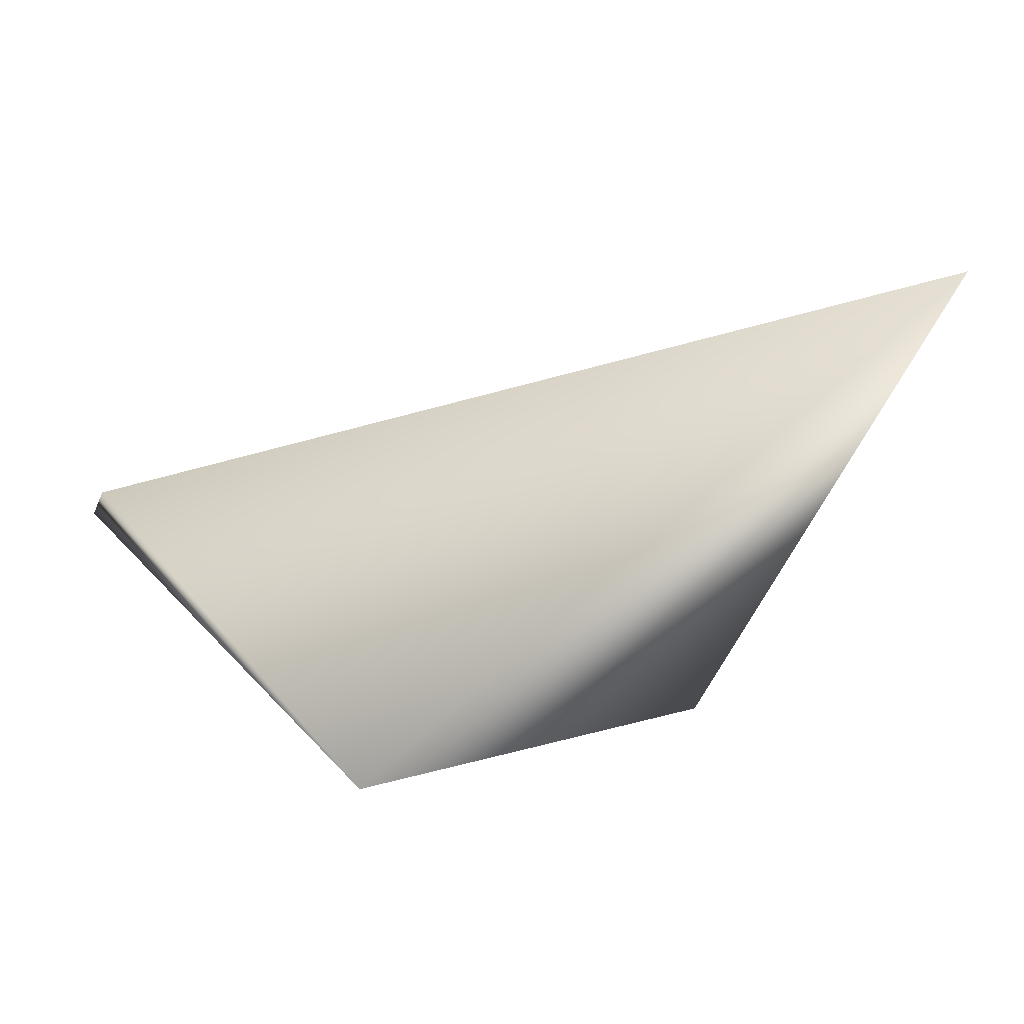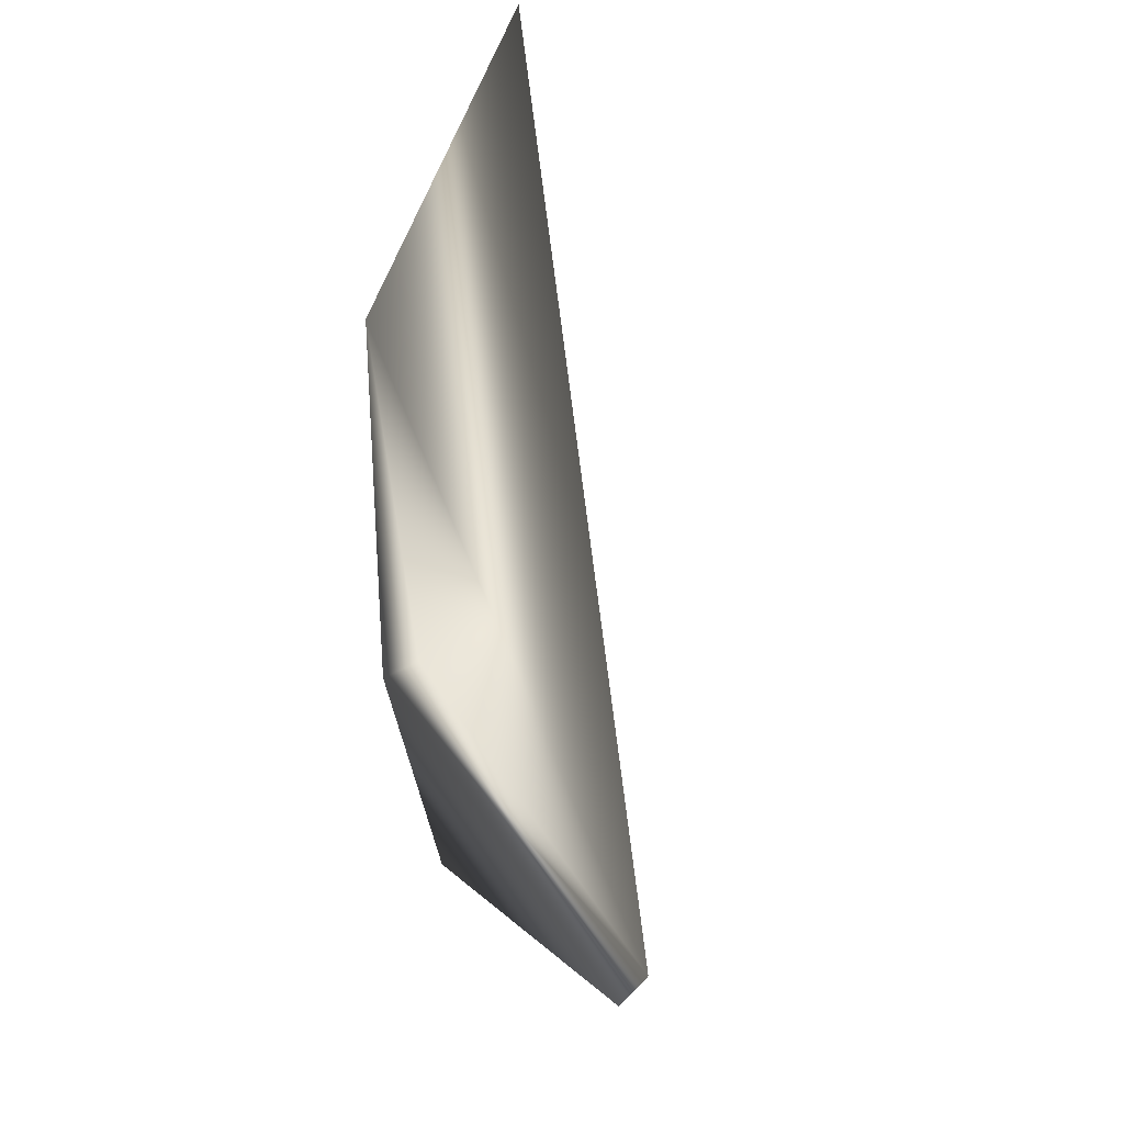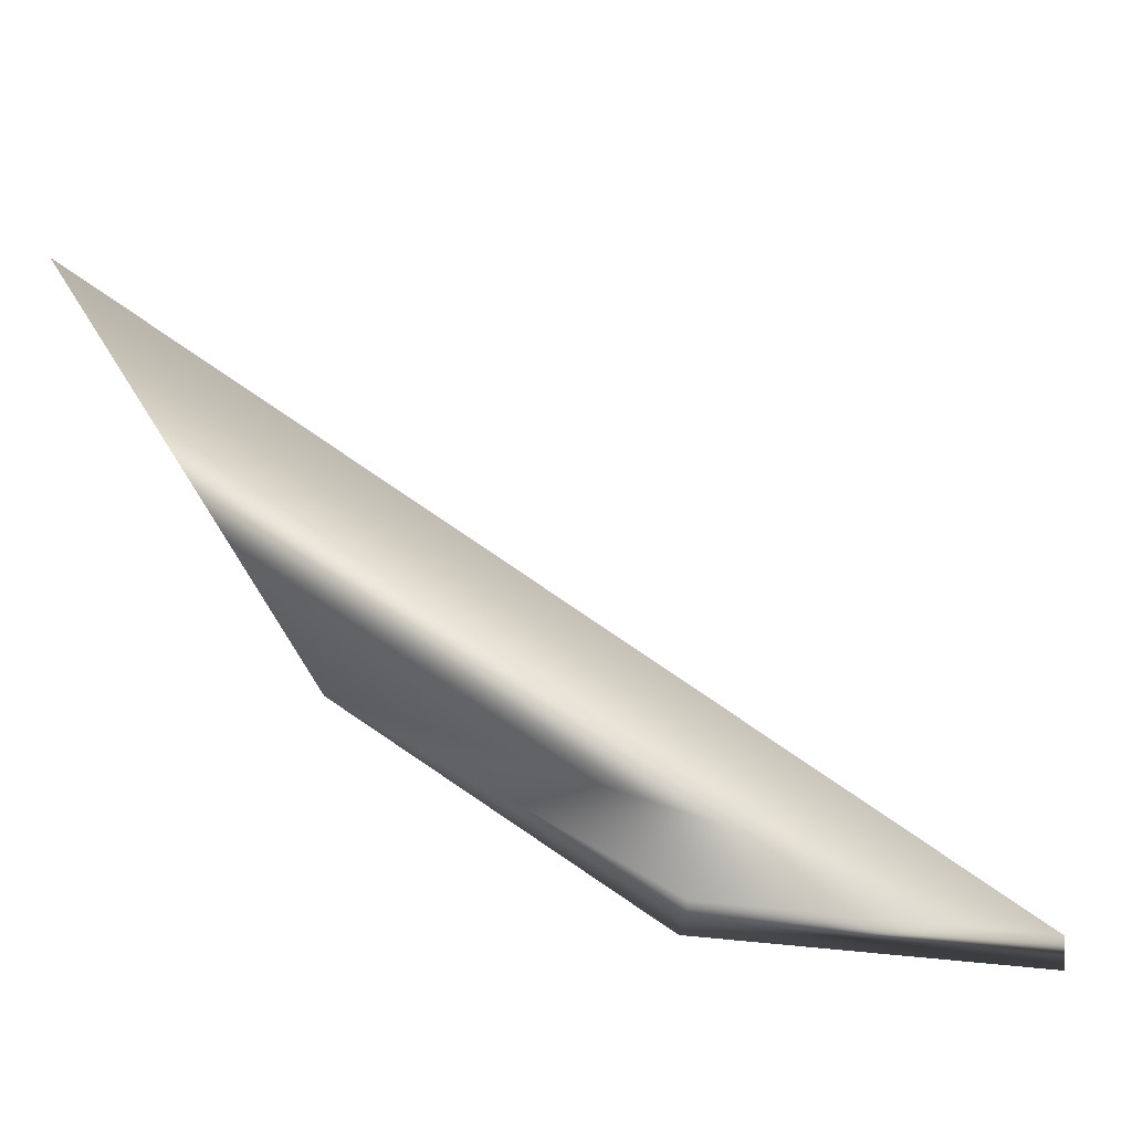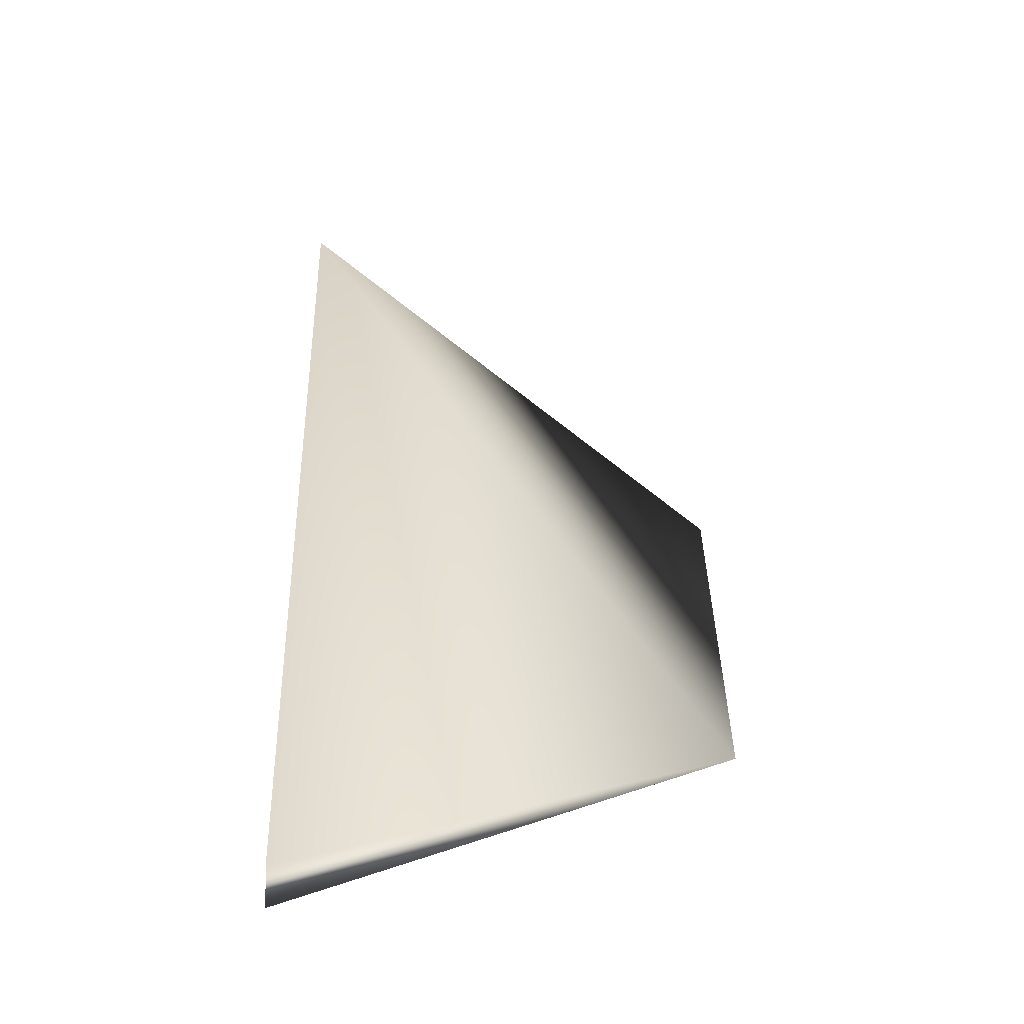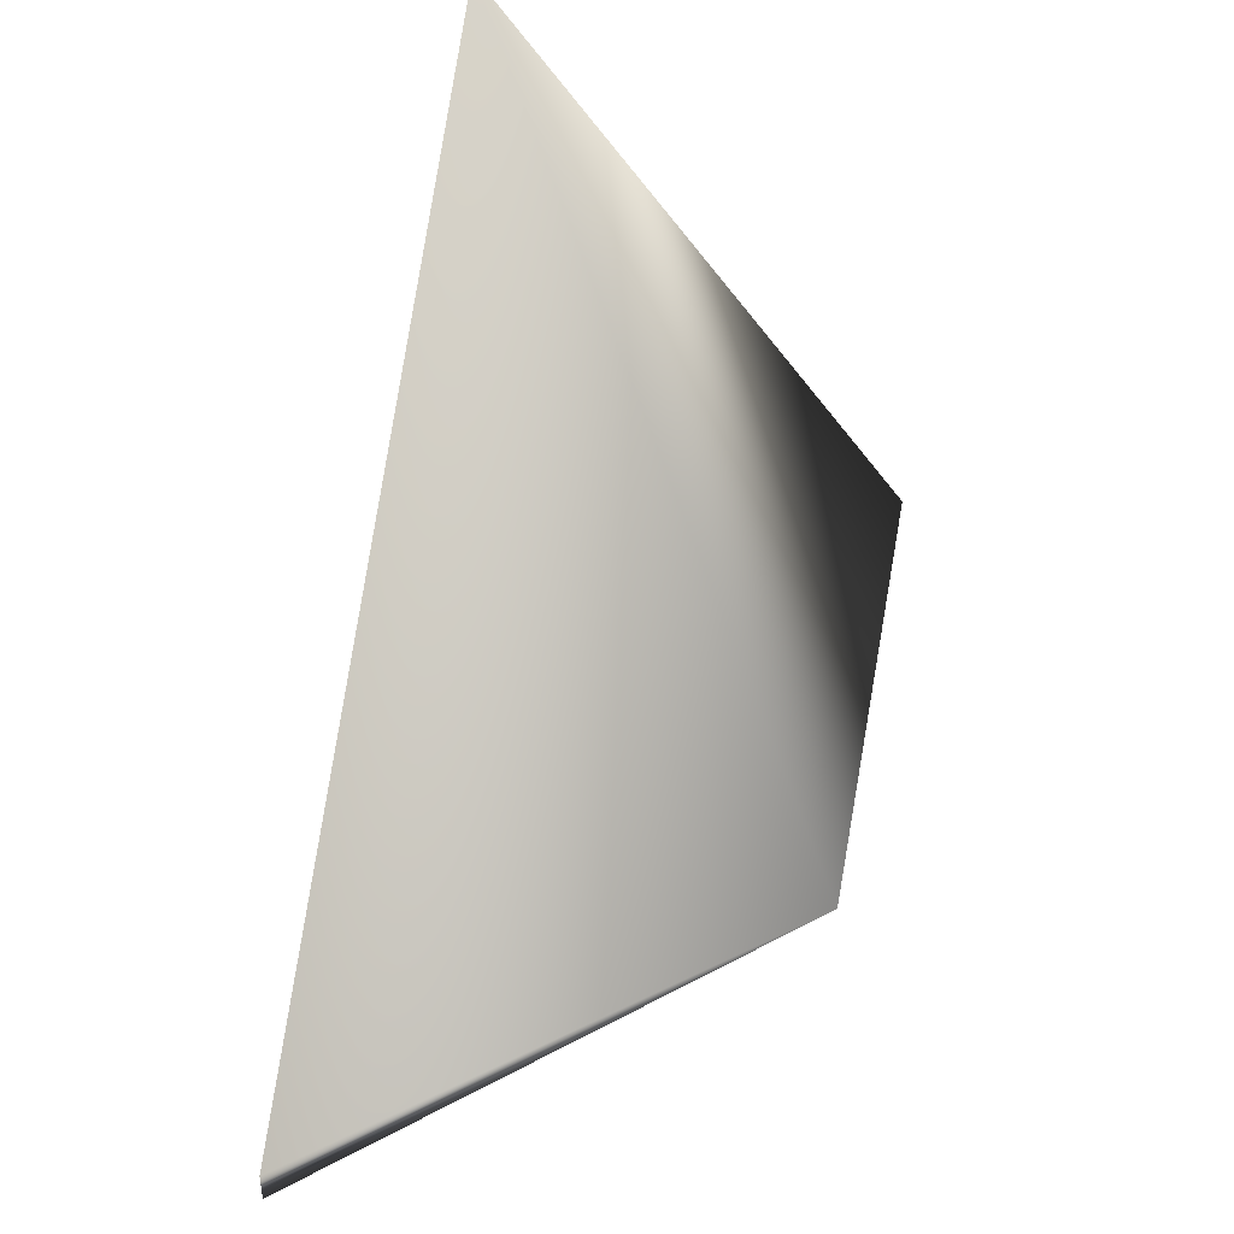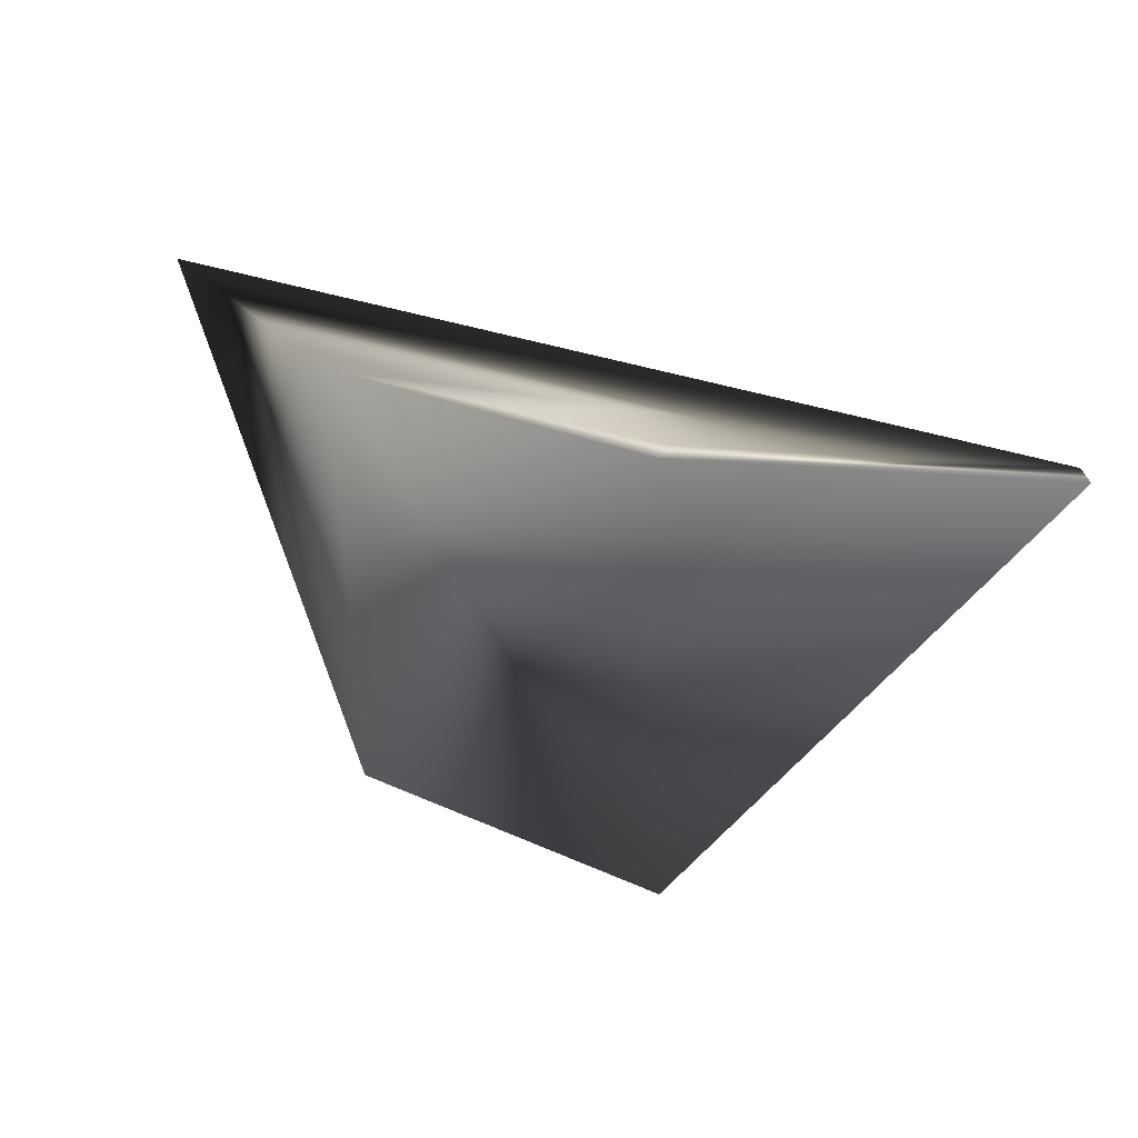
<metadata>
{"format":"obj","ext":"obj","renderer":"f3d","projection":"perspective","resolution":1024,"background":"white","views":[{"elev":-52.3,"azim":-18.6,"up":"+Y"},{"elev":59.3,"azim":-131.9,"up":"+Y"},{"elev":15.6,"azim":175.1,"up":"+Z"},{"elev":0.5,"azim":-91.9,"up":"+Z"},{"elev":48.9,"azim":-78.2,"up":"+Z"},{"elev":23.2,"azim":-178.6,"up":"+Y"}]}
</metadata>
<code>
v 0.5227 0.4233 0.313
v 0.3198 0.4233 0.1593
v 0.4698 0.3198 0.2311
v 0.4003 0.3198 0.1784
v 0.474 0.4233 0.225
v 0.4022 0.4233 0.1707
v 0.4003 0.4233 0.1784
v 0.3205 0.4233 0.1674
f 4 1 3
f 4 8 1
f 4 2 8
f 8 5 1
f 8 7 5
f 4 6 2
f 6 7 8
f 4 3 5
f 2 6 8
f 6 5 7
f 4 5 6
f 3 1 5

</code>
